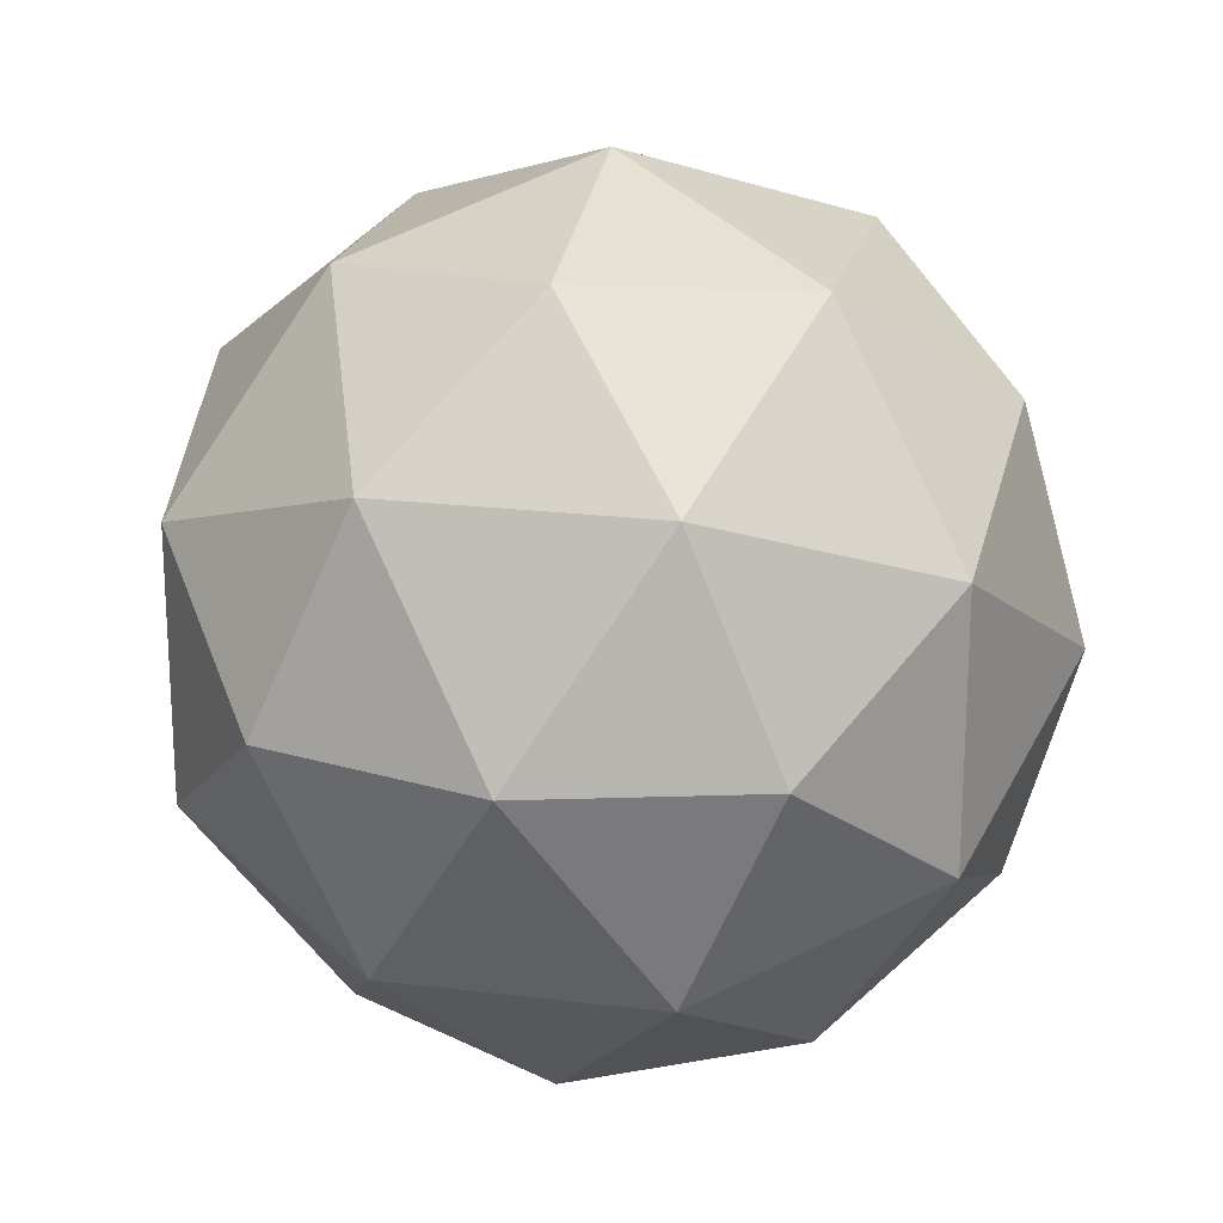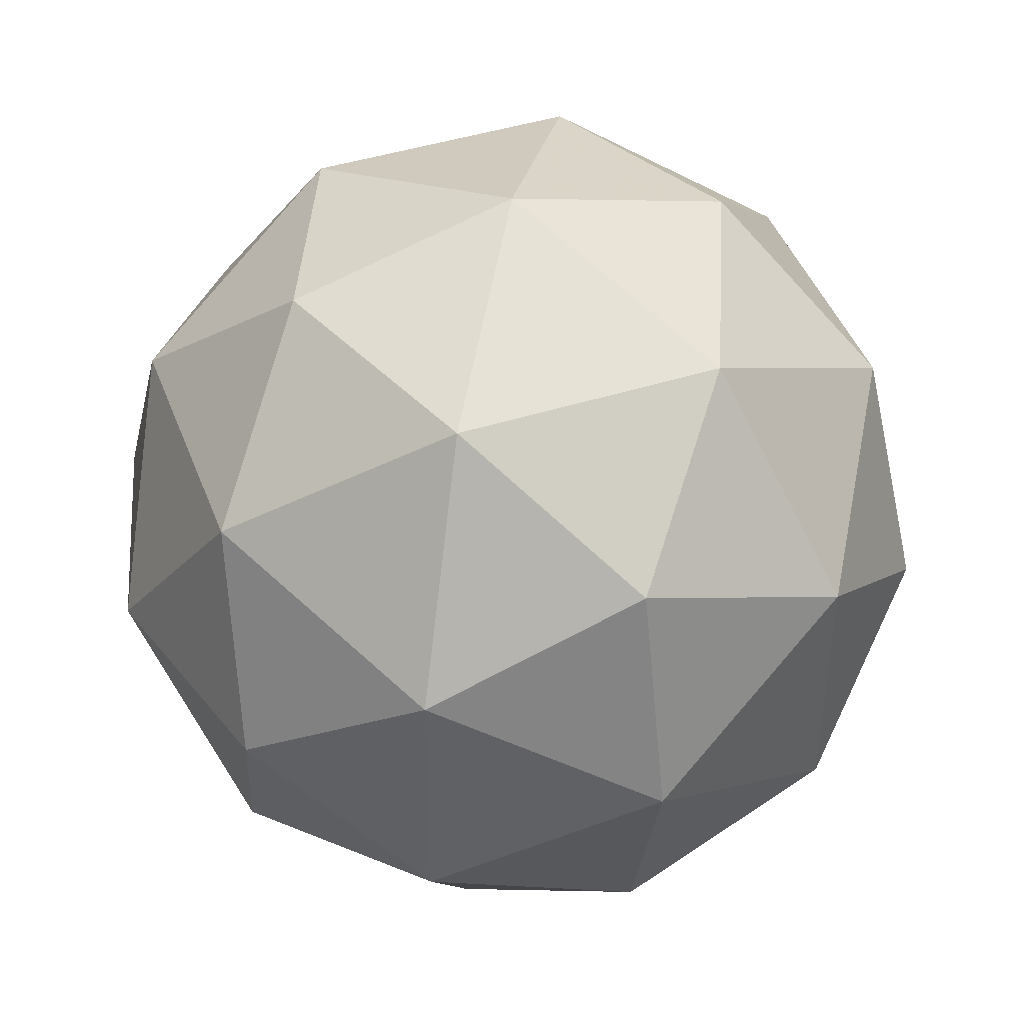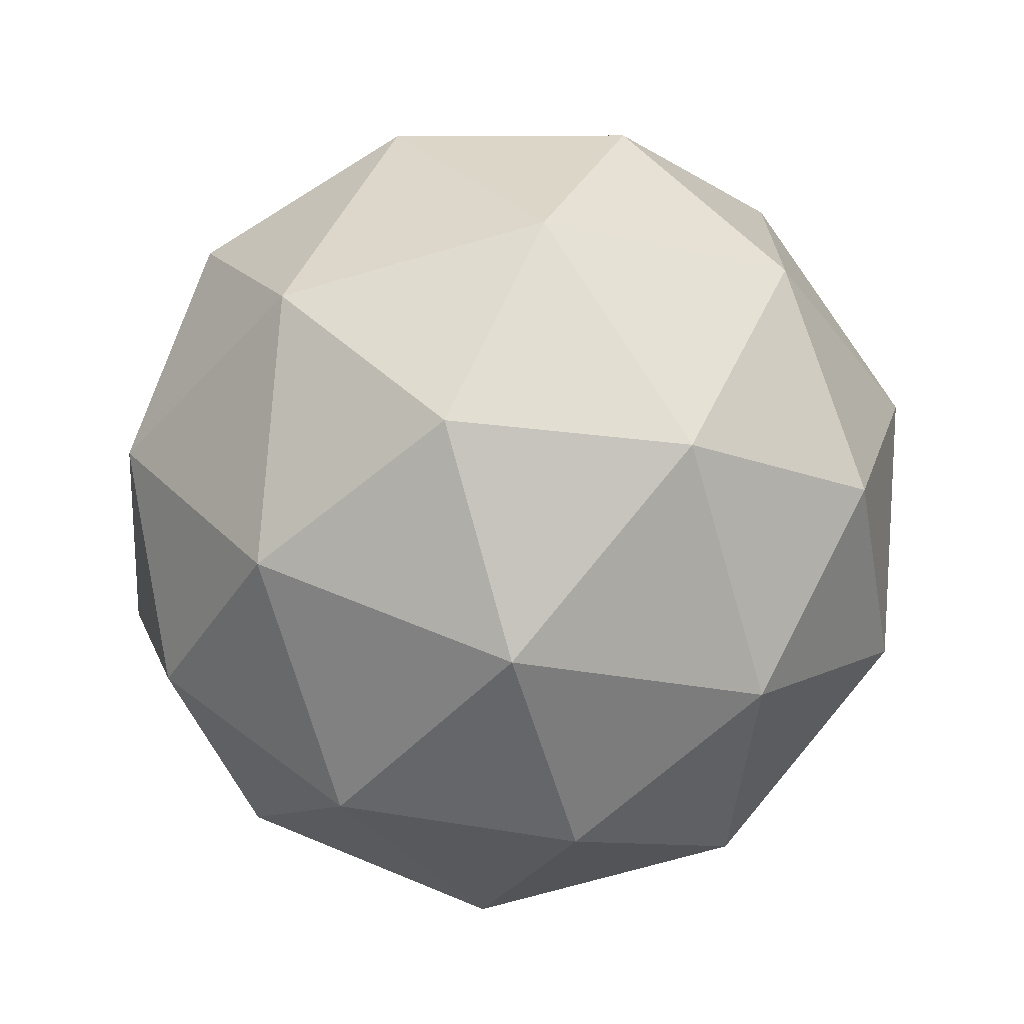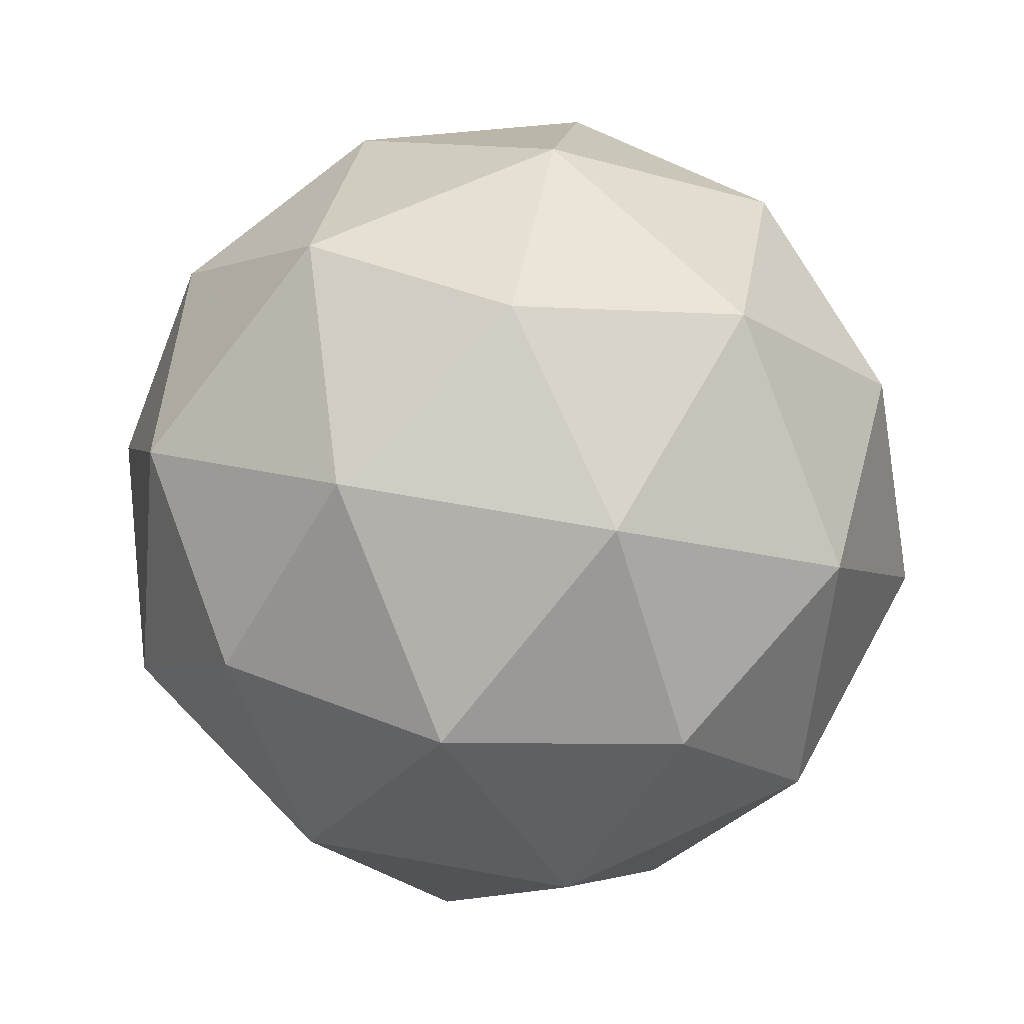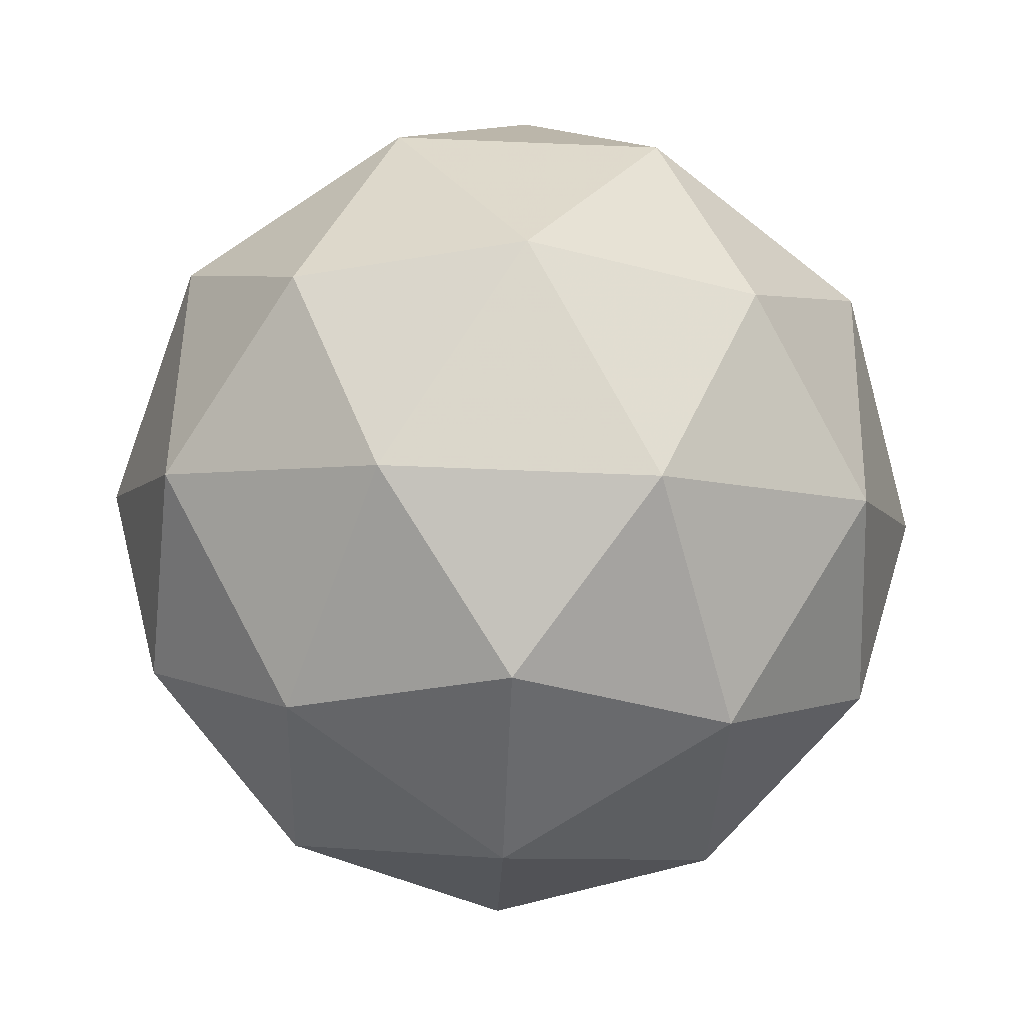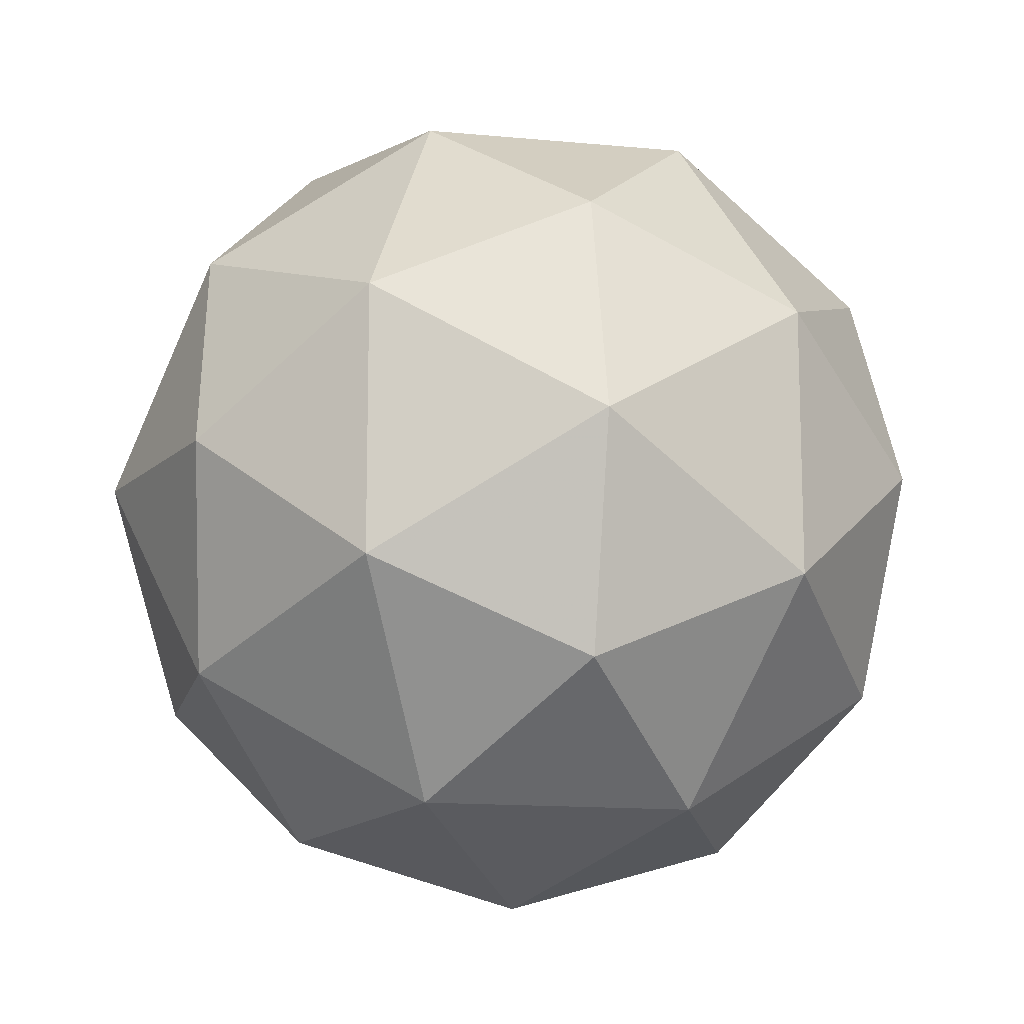
<metadata>
{"format":"obj","ext":"obj","renderer":"f3d","projection":"perspective","resolution":1024,"background":"white","views":[{"elev":20.8,"azim":160.8,"up":"+Z"},{"elev":44.7,"azim":-141.8,"up":"+Z"},{"elev":-70.9,"azim":164.4,"up":"+Z"},{"elev":63.2,"azim":64.6,"up":"+Y"},{"elev":-68.9,"azim":159.7,"up":"+Y"},{"elev":-13.6,"azim":-133.9,"up":"+Z"}]}
</metadata>
<code>
g RIBL-i4-g16-s549
v 3483 3987 -6331
v 3573 4019 -6266
v 3449 4019 -6226
v 3635 4104 -6221
v 3662 4087 -6331
v 3373 4019 -6331
v 3449 4019 -6436
v 3573 4019 -6396
v 3683 4197 -6266
v 3425 4104 -6153
v 3539 4087 -6161
v 3483 4197 -6121
v 3296 4104 -6331
v 3339 4087 -6226
v 3284 4197 -6266
v 3425 4104 -6510
v 3339 4087 -6436
v 3360 4197 -6501
v 3635 4104 -6442
v 3539 4087 -6501
v 3607 4197 -6501
v 3607 4197 -6161
v 3360 4197 -6161
v 3284 4197 -6396
v 3483 4197 -6541
v 3683 4197 -6396
v 3542 4291 -6153
v 3628 4308 -6226
v 3518 4376 -6226
v 3332 4291 -6221
v 3428 4308 -6161
v 3394 4376 -6266
v 3332 4291 -6442
v 3305 4308 -6331
v 3394 4376 -6396
v 3542 4291 -6510
v 3428 4308 -6501
v 3518 4376 -6436
v 3671 4291 -6331
v 3628 4308 -6436
v 3594 4376 -6331
v 3483 4407 -6331
f 1 2 3
f 4 2 5
f 1 3 6
f 1 6 7
f 1 7 8
f 4 5 9
f 10 11 12
f 13 14 15
f 16 17 18
f 19 20 21
f 4 9 22
f 10 12 23
f 13 15 24
f 16 18 25
f 19 21 26
f 27 28 29
f 30 31 32
f 33 34 35
f 36 37 38
f 39 40 41
f 41 38 42
f 41 40 38
f 40 36 38
f 38 35 42
f 38 37 35
f 37 33 35
f 35 32 42
f 35 34 32
f 34 30 32
f 32 29 42
f 32 31 29
f 31 27 29
f 29 41 42
f 29 28 41
f 28 39 41
f 26 40 39
f 26 21 40
f 21 36 40
f 25 37 36
f 25 18 37
f 18 33 37
f 24 34 33
f 24 15 34
f 15 30 34
f 23 31 30
f 23 12 31
f 12 27 31
f 22 28 27
f 22 9 28
f 9 39 28
f 21 25 36
f 21 20 25
f 20 16 25
f 18 24 33
f 18 17 24
f 17 13 24
f 15 23 30
f 15 14 23
f 14 10 23
f 12 22 27
f 12 11 22
f 11 4 22
f 9 26 39
f 9 5 26
f 5 19 26
f 8 20 19
f 8 7 20
f 7 16 20
f 7 17 16
f 7 6 17
f 6 13 17
f 6 14 13
f 6 3 14
f 3 10 14
f 5 8 19
f 5 2 8
f 2 1 8
f 3 11 10
f 3 2 11
f 2 4 11
f 2 4 11

</code>
